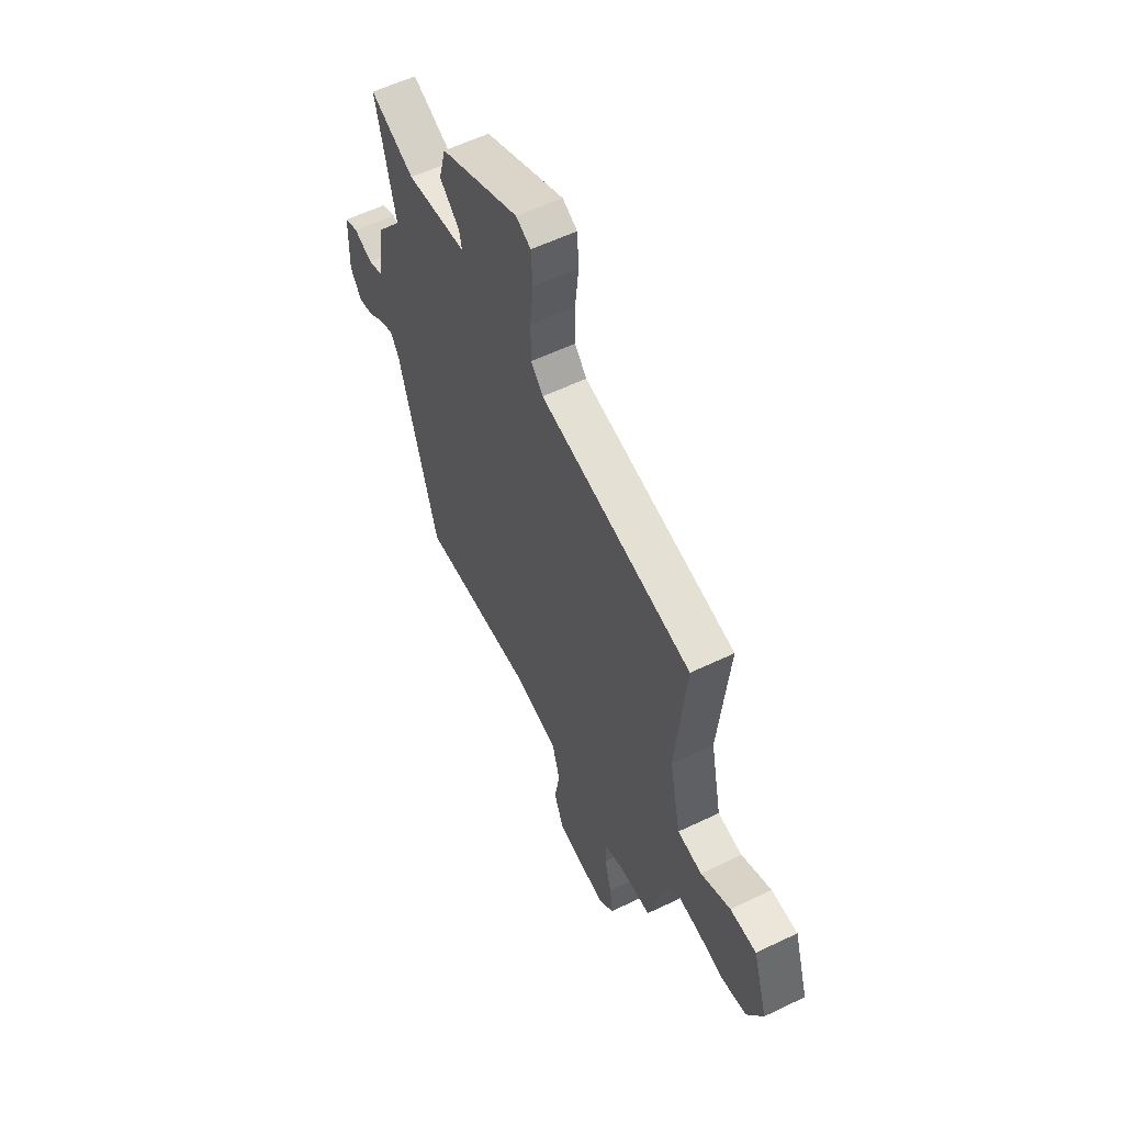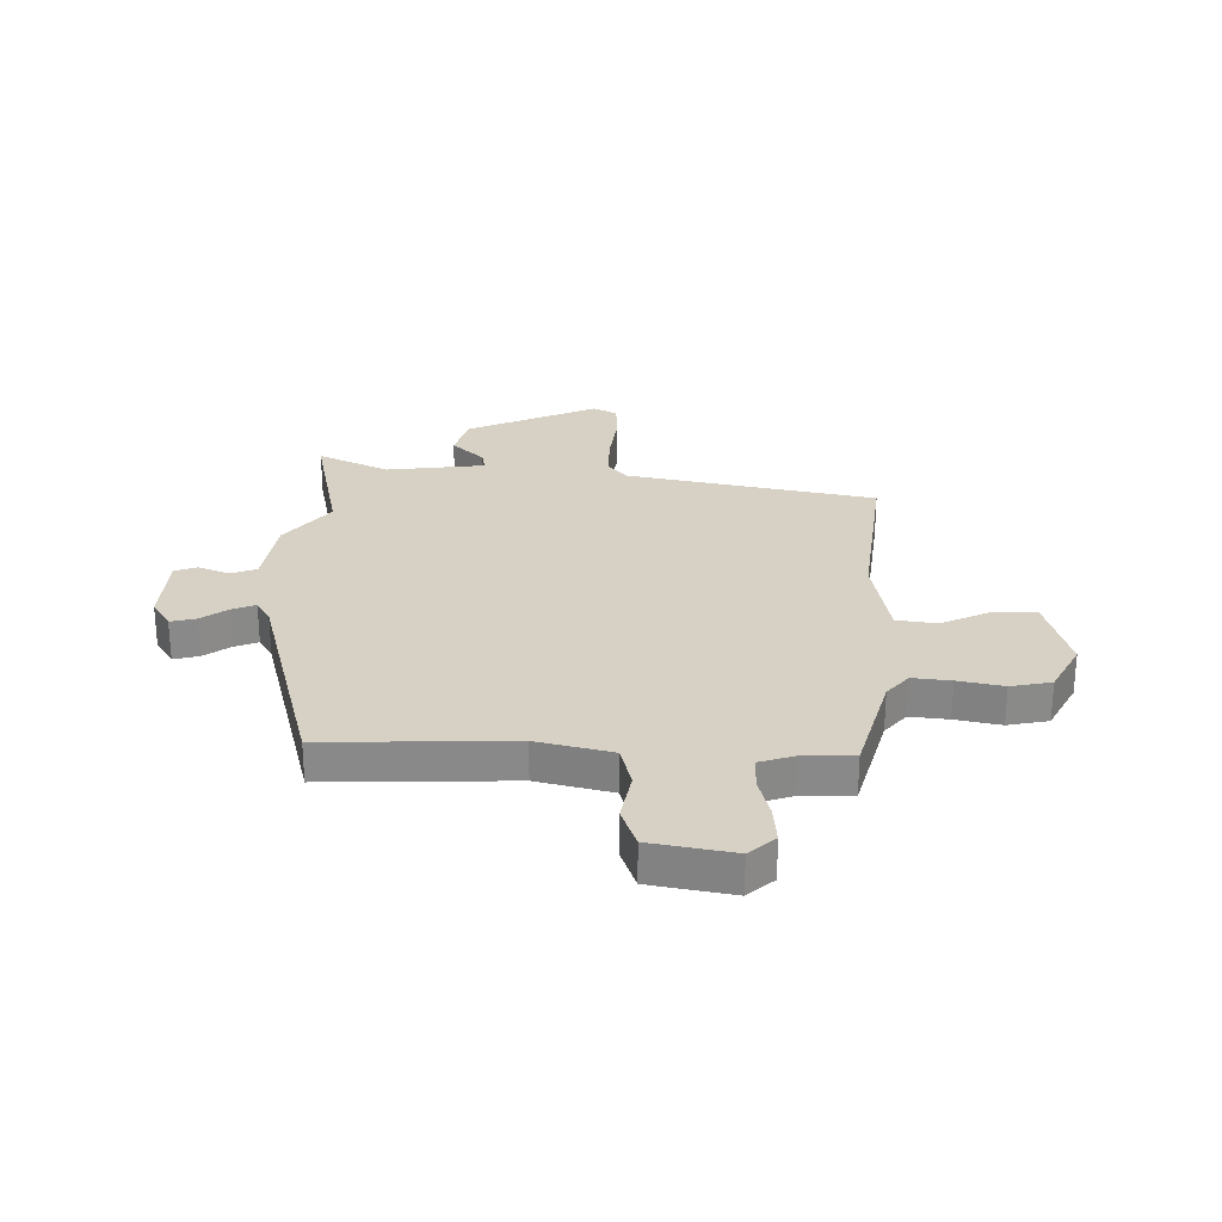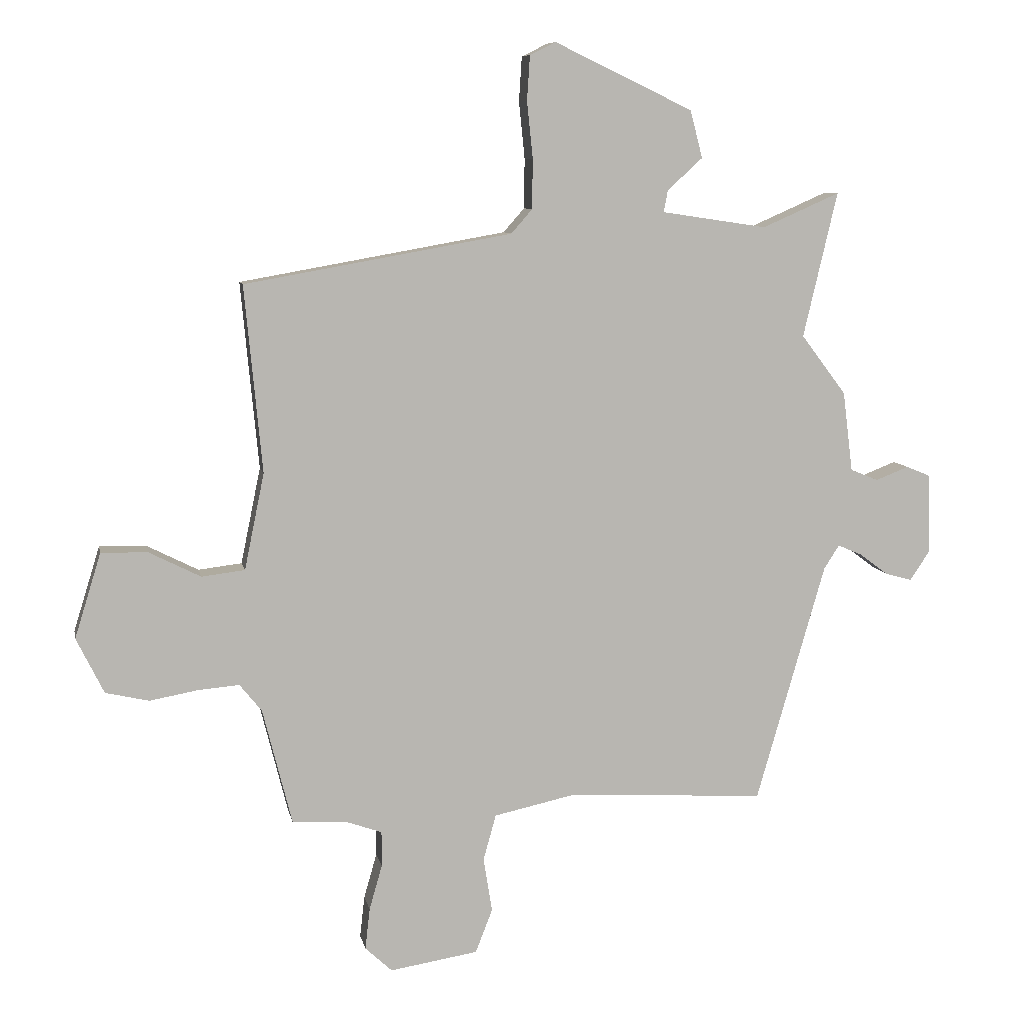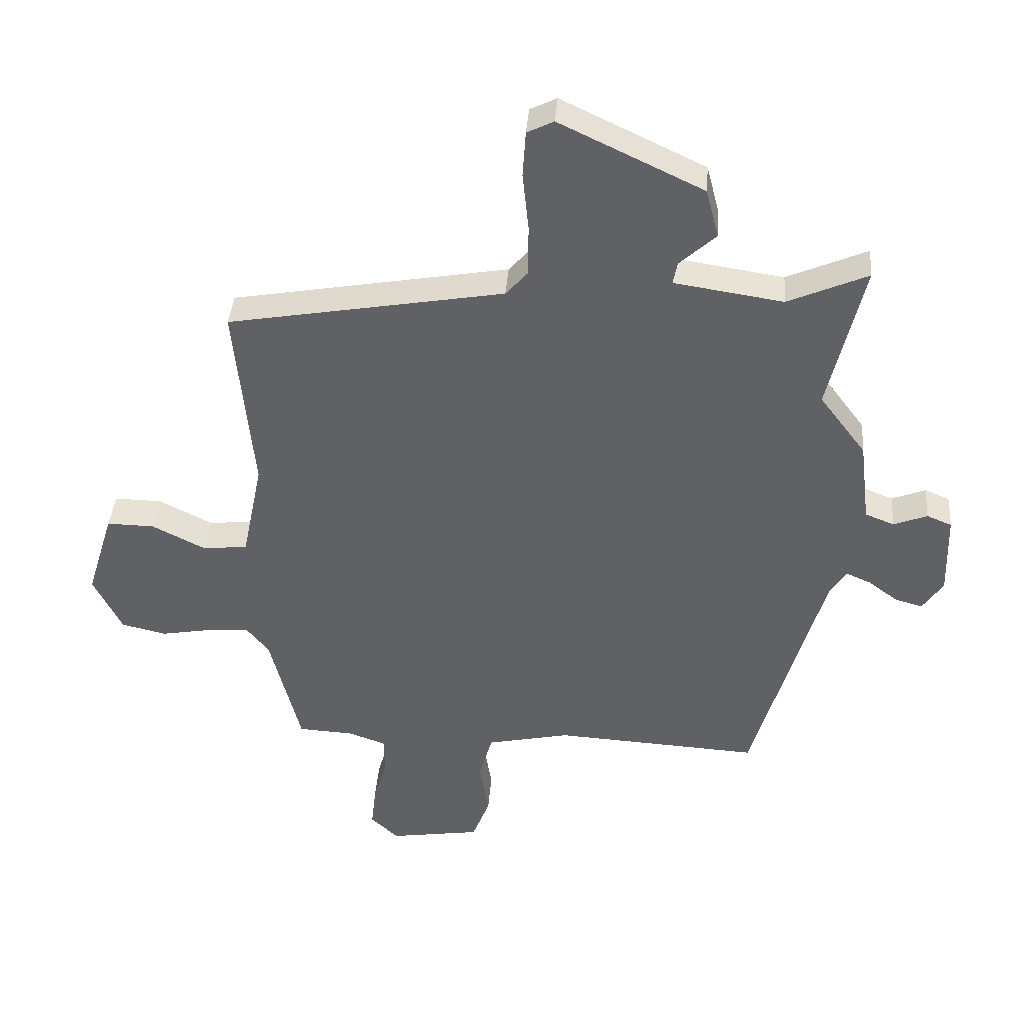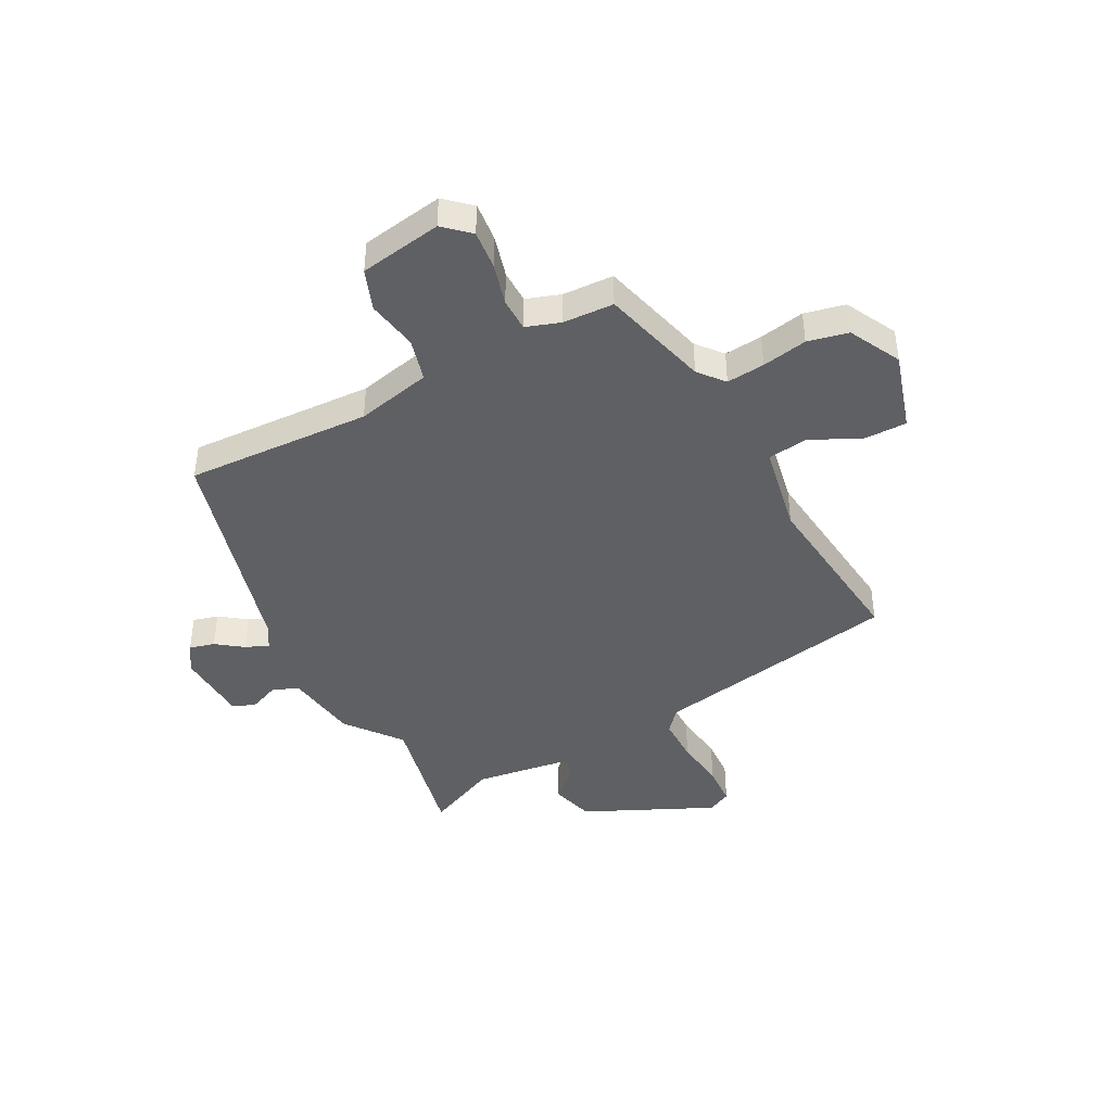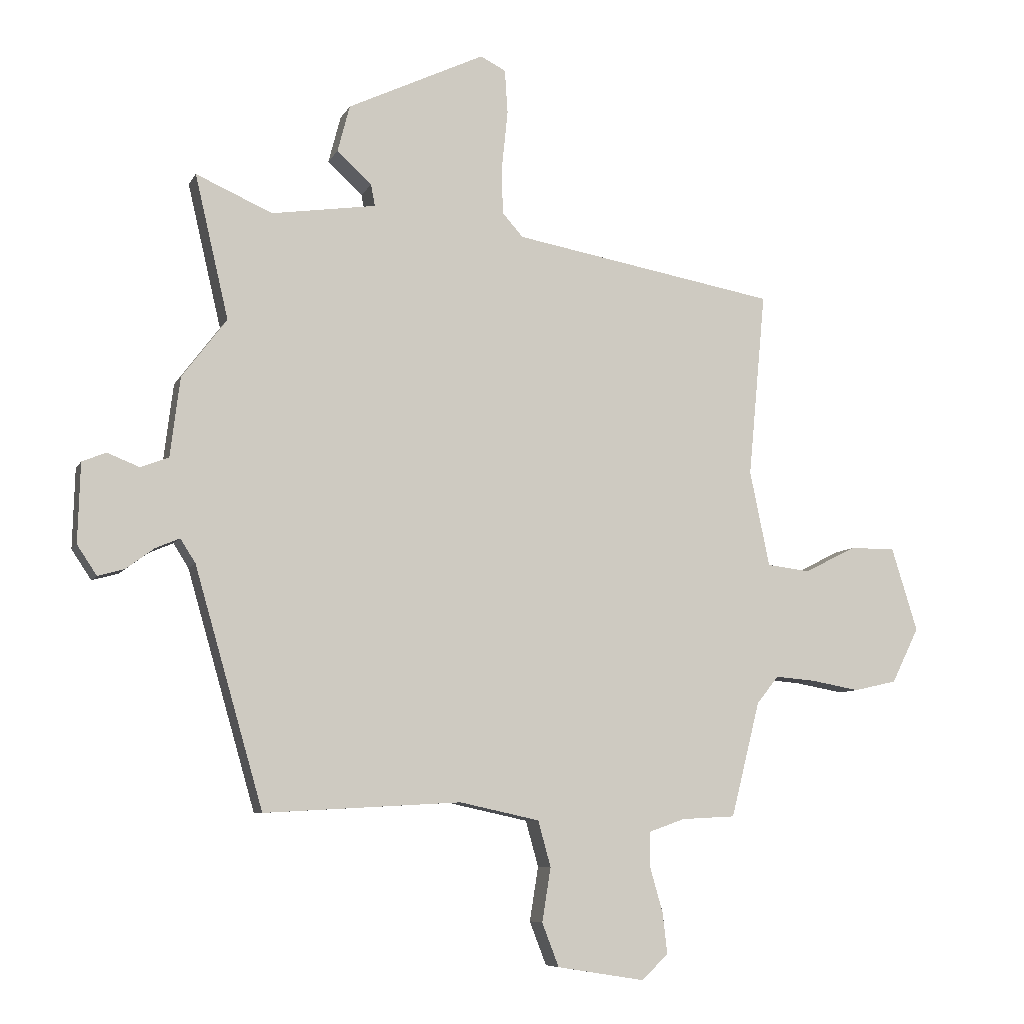
<metadata>
{"format":"obj","ext":"obj","renderer":"f3d","projection":"perspective","resolution":1024,"background":"white","views":[{"elev":58.0,"azim":-116.5,"up":"+Z"},{"elev":27.0,"azim":-177.5,"up":"+Y"},{"elev":8.5,"azim":-11.1,"up":"+Z"},{"elev":39.6,"azim":4.5,"up":"+Z"},{"elev":-42.3,"azim":-151.5,"up":"+Y"},{"elev":-7.7,"azim":162.8,"up":"+Z"}]}
</metadata>
<code>
v 0.52 0.07 0.586
v 0.462 0.07 0.338
v 0.539 0.07 0.236
v 0.556 0.07 0.099
v 0.604 0.07 0.08
v 0.66 0.07 0.102
v 0.701 0.07 0.085
v 0.705 0.07 -0.052
v 0.671 0.07 -0.103
v 0.625 0.07 -0.09
v 0.577 0.07 -0.054
v 0.535 0.07 -0.036
v 0.509 0.07 -0.077
v 0.391 0.07 -0.487
v 0.051 0.07 -0.468
v -0.087 0.07 -0.498
v -0.109 0.07 -0.577
v -0.094 0.07 -0.67
v -0.123 0.07 -0.745
v -0.274 0.07 -0.769
v -0.32 0.07 -0.726
v -0.312 0.07 -0.655
v -0.29 0.07 -0.578
v -0.29 0.07 -0.517
v -0.352 0.07 -0.495
v -0.445 0.07 -0.49
v -0.495 0.07 -0.291
v -0.533 0.07 -0.244
v -0.603 0.07 -0.25
v -0.686 0.07 -0.265
v -0.76 0.07 -0.248
v -0.807 0.07 -0.153
v -0.762 0.07 -0.008
v -0.683 0.07 -0.009
v -0.594 0.07 -0.054
v -0.52 0.07 -0.045
v -0.486 0.07 0.12
v -0.516 0.07 0.439
v -0.059 0.07 0.52
v -0.023 0.07 0.561
v -0.022 0.07 0.646
v -0.032 0.07 0.743
v -0.027 0.07 0.819
v 0.017 0.07 0.841
v 0.254 0.07 0.728
v 0.275 0.07 0.647
v 0.215 0.07 0.592
v 0.208 0.07 0.555
v 0.388 0.07 0.528
v 0.52 0 0.586
v 0.462 0 0.338
v 0.539 0 0.236
v 0.556 0 0.099
v 0.604 0 0.08
v 0.66 0 0.102
v 0.701 0 0.085
v 0.705 0 -0.052
v 0.671 0 -0.103
v 0.625 0 -0.09
v 0.577 0 -0.054
v 0.535 0 -0.036
v 0.509 0 -0.077
v 0.391 0 -0.487
v 0.051 0 -0.468
v -0.087 0 -0.498
v -0.109 0 -0.577
v -0.094 0 -0.67
v -0.123 0 -0.745
v -0.274 0 -0.769
v -0.32 0 -0.726
v -0.312 0 -0.655
v -0.29 0 -0.578
v -0.29 0 -0.517
v -0.352 0 -0.495
v -0.445 0 -0.49
v -0.495 0 -0.291
v -0.533 0 -0.244
v -0.603 0 -0.25
v -0.686 0 -0.265
v -0.76 0 -0.248
v -0.807 0 -0.153
v -0.762 0 -0.008
v -0.683 0 -0.009
v -0.594 0 -0.054
v -0.52 0 -0.045
v -0.486 0 0.12
v -0.516 0 0.439
v -0.059 0 0.52
v -0.023 0 0.561
v -0.022 0 0.646
v -0.032 0 0.743
v -0.027 0 0.819
v 0.017 0 0.841
v 0.254 0 0.728
v 0.275 0 0.647
v 0.215 0 0.592
v 0.208 0 0.555
v 0.388 0 0.528
f 45 46 47
f 44 45 47
f 43 44 47
f 42 43 47
f 41 42 47
f 40 41 47 48
f 39 40 48 49
f 37 38 39 49
f 33 34 35
f 32 33 35
f 31 32 35
f 30 31 35
f 29 30 35
f 28 29 35 36
f 49 1 2
f 37 49 2
f 36 37 2
f 28 36 2
f 27 28 2
f 21 22 23
f 20 21 23
f 19 20 23
f 18 19 23
f 17 18 23
f 16 17 23 24
f 15 16 24 25
f 13 14 15
f 2 3 4
f 27 2 4
f 26 27 4
f 25 26 4
f 15 25 4
f 13 15 4
f 12 13 4
f 9 10 11
f 8 9 11
f 7 8 11
f 6 7 11
f 5 6 11
f 4 5 11 12
f 96 95 94
f 96 94 93
f 96 93 92
f 96 92 91
f 96 91 90
f 97 96 90 89
f 98 97 89 88
f 98 88 87 86
f 84 83 82
f 84 82 81
f 84 81 80
f 84 80 79
f 84 79 78
f 85 84 78 77
f 51 50 98
f 51 98 86
f 51 86 85
f 51 85 77
f 51 77 76
f 72 71 70
f 72 70 69
f 72 69 68
f 72 68 67
f 72 67 66
f 73 72 66 65
f 74 73 65 64
f 64 63 62
f 53 52 51
f 53 51 76
f 53 76 75
f 53 75 74
f 53 74 64
f 53 64 62
f 53 62 61
f 60 59 58
f 60 58 57
f 60 57 56
f 60 56 55
f 60 55 54
f 61 60 54 53
f 1 50 51 2
f 2 51 52 3
f 3 52 53 4
f 4 53 54 5
f 5 54 55 6
f 6 55 56 7
f 7 56 57 8
f 8 57 58 9
f 9 58 59 10
f 10 59 60 11
f 11 60 61 12
f 12 61 62 13
f 13 62 63 14
f 14 63 64 15
f 15 64 65 16
f 16 65 66 17
f 17 66 67 18
f 18 67 68 19
f 19 68 69 20
f 20 69 70 21
f 21 70 71 22
f 22 71 72 23
f 23 72 73 24
f 24 73 74 25
f 25 74 75 26
f 26 75 76 27
f 27 76 77 28
f 28 77 78 29
f 29 78 79 30
f 30 79 80 31
f 31 80 81 32
f 32 81 82 33
f 33 82 83 34
f 34 83 84 35
f 35 84 85 36
f 36 85 86 37
f 37 86 87 38
f 38 87 88 39
f 39 88 89 40
f 40 89 90 41
f 41 90 91 42
f 42 91 92 43
f 43 92 93 44
f 44 93 94 45
f 45 94 95 46
f 46 95 96 47
f 47 96 97 48
f 48 97 98 49
f 49 98 50 1

</code>
